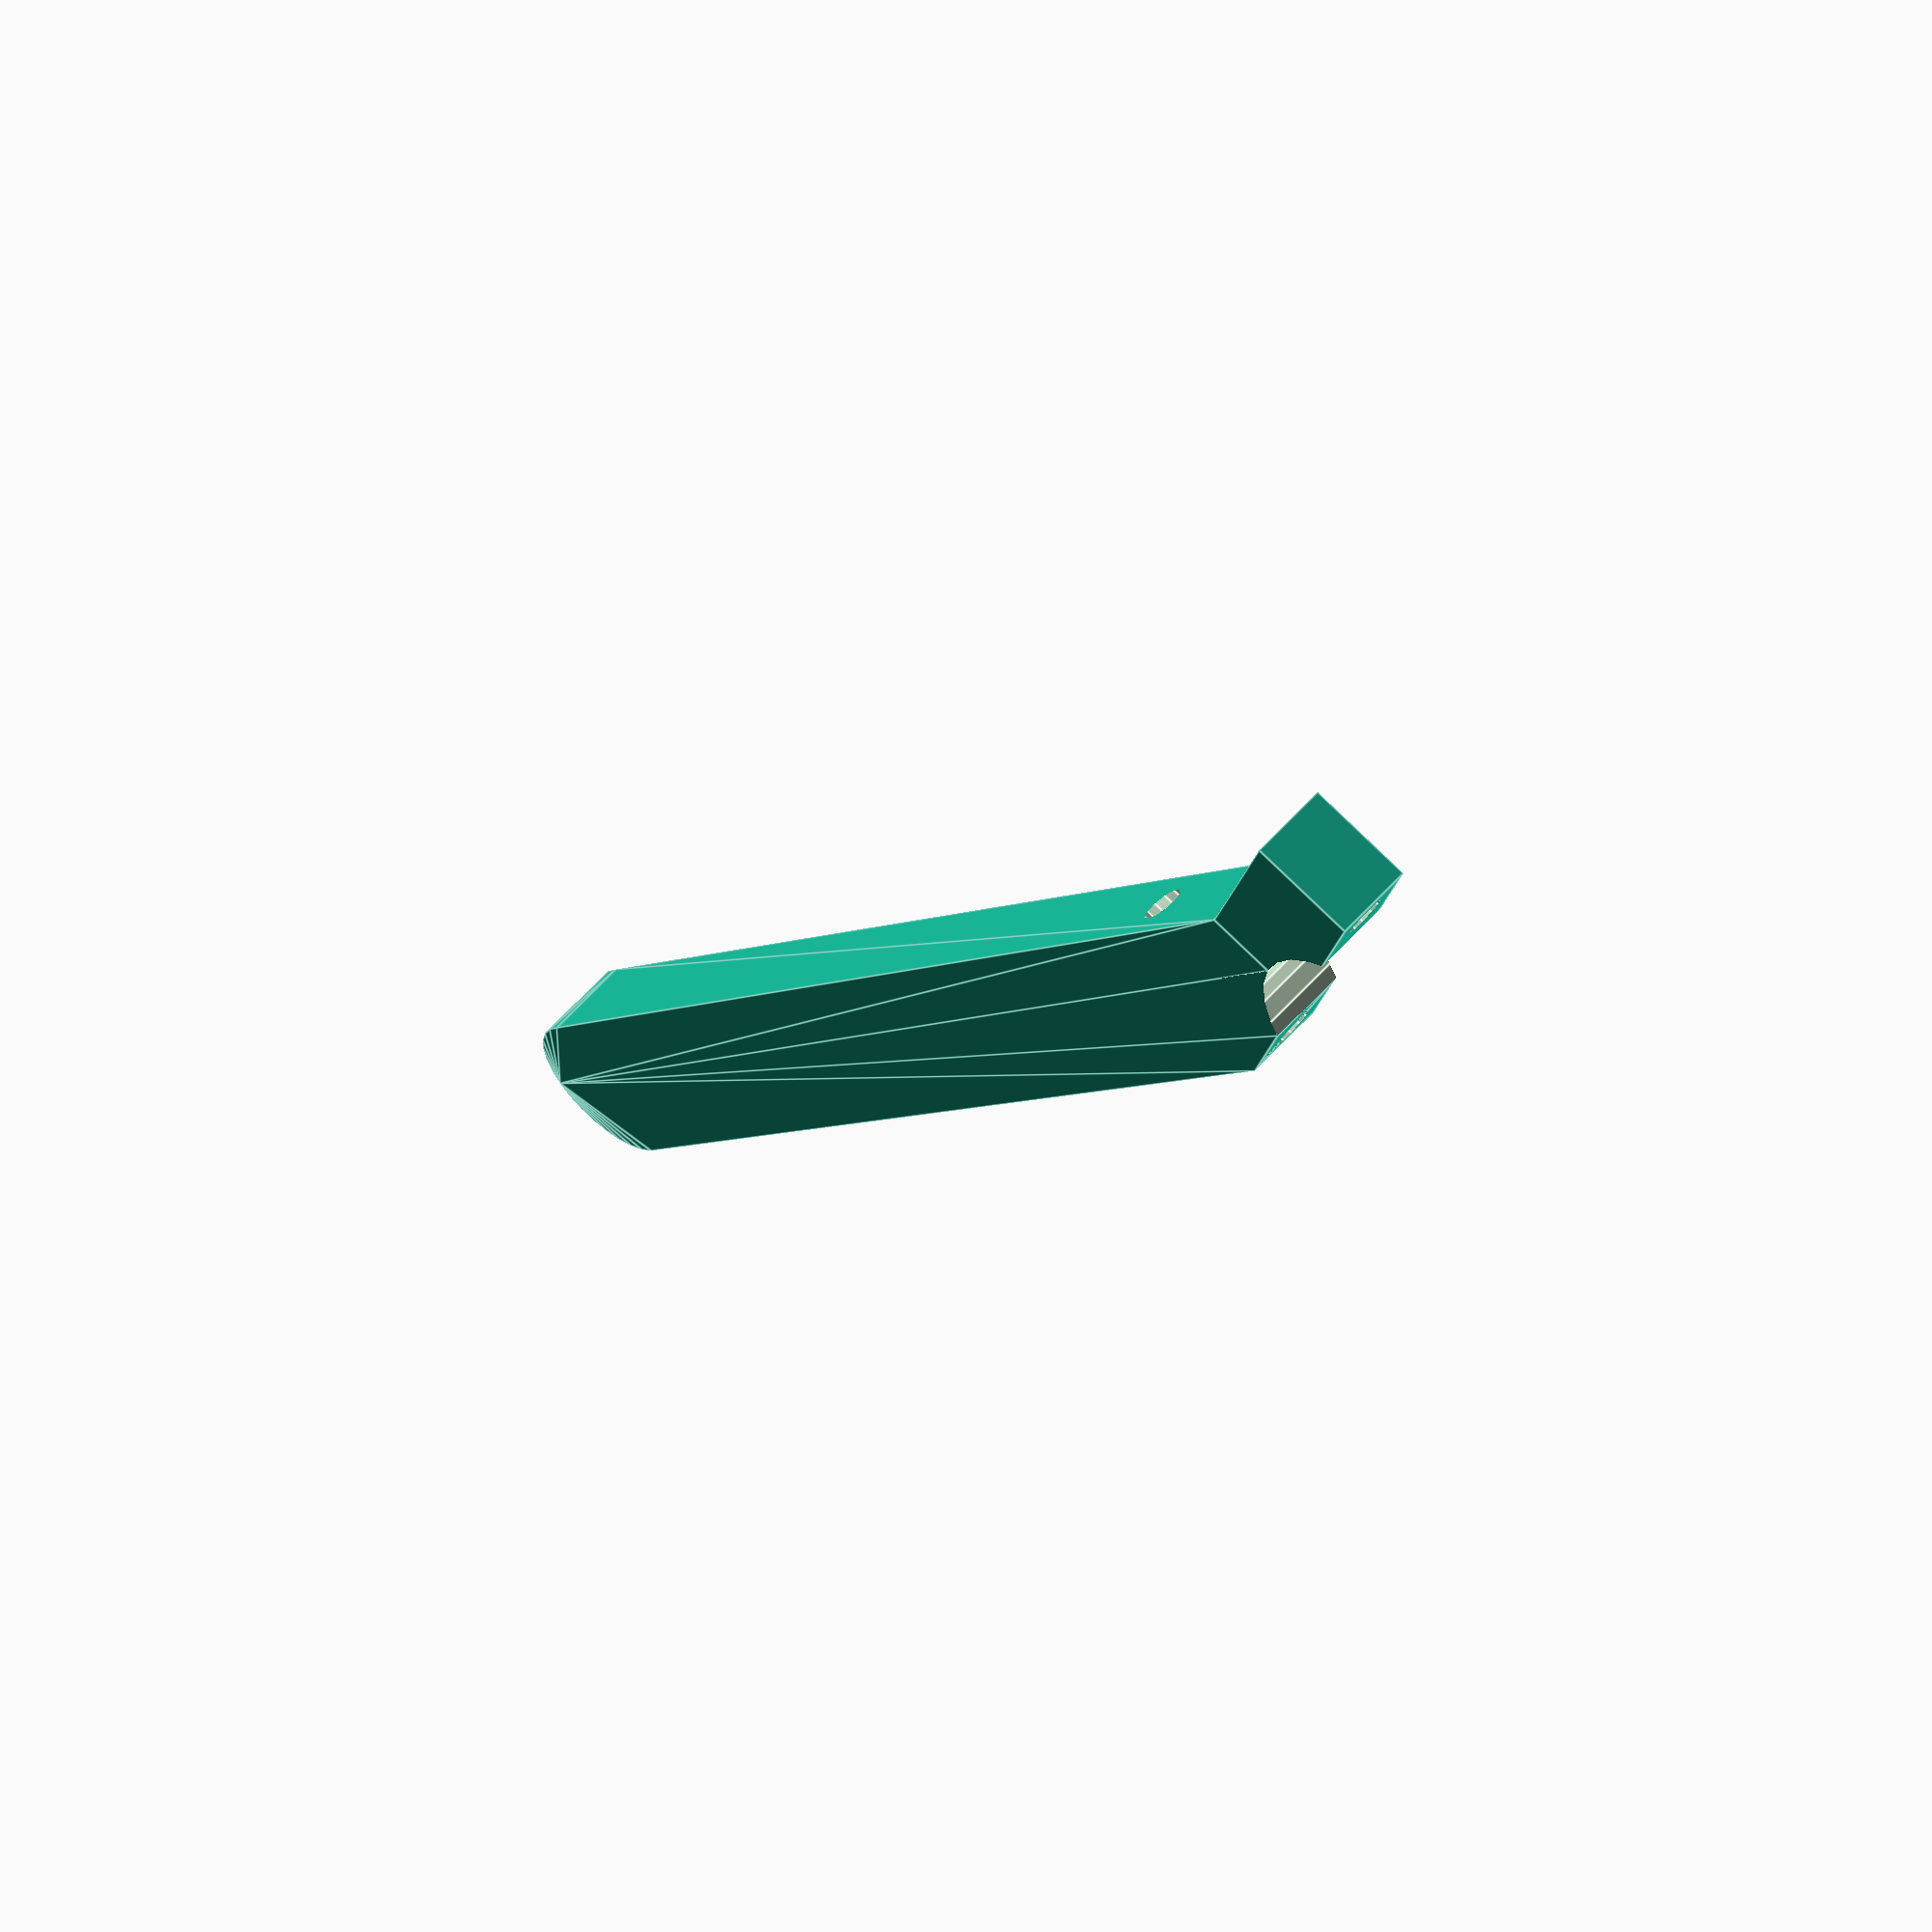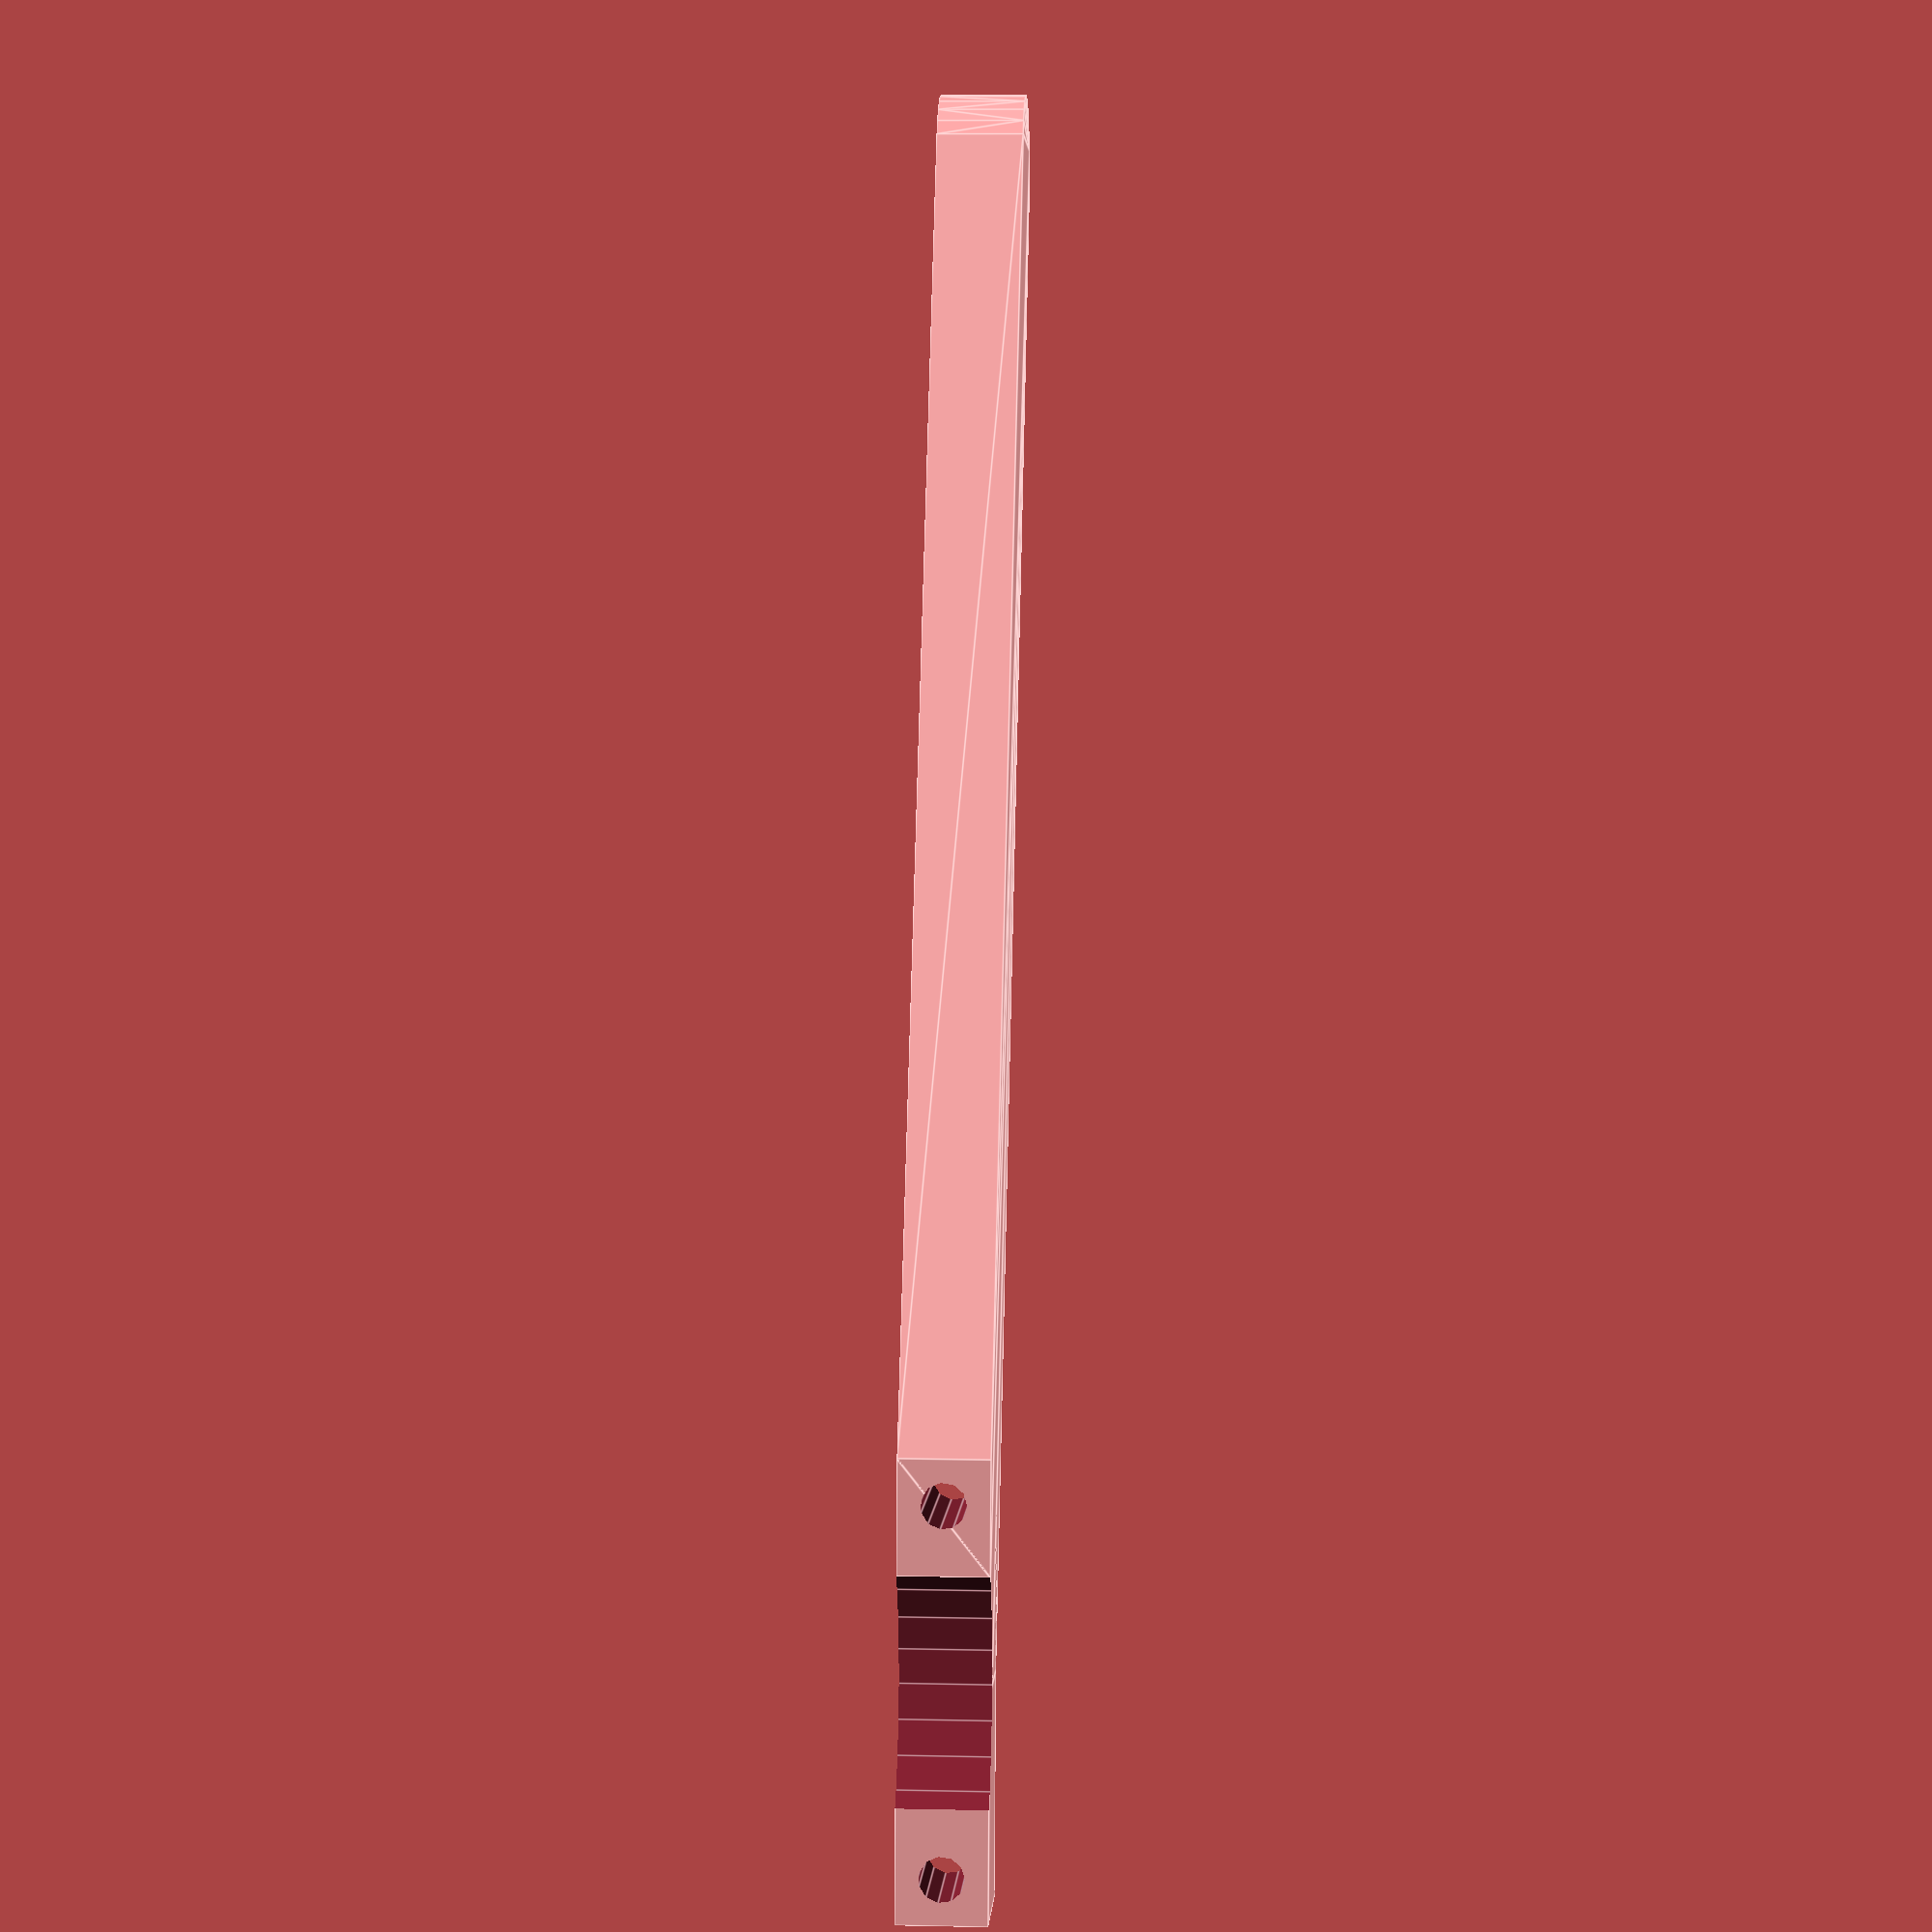
<openscad>
h=18;
x= 60;
wall = 4;
$fs=1;
module f8x16() {
    y = 160;
    difference() {
        translate([-x/2,0,0]) cube([x,y,18]);
        translate([-x/2+wall,+wall,-1]) cube([x-wall*2,y-wall*2,18+2]);
        screw_cut_y(y);
        screw_cut_x(x);
    }
}
module f8x(y) {
    
    difference() {
        translate([-x/2,0,0]) cube([x,y,18]);
        translate([-x/2+wall,+wall,-1]) cube([x-wall*2,y-wall*2,18+2]);
        screw_cut_y(y);
        screw_cut_x(x);
    }
}
module screw_cut_x(width) {
    
    dist = 10;
    width = width - dist;
    hole_d = 3.5;
    
    for (a =[dist:dist:width]) {
        translate([-x/2+a,-100,h/2]) rotate([0,90,90]) cylinder(d=hole_d, h=400);
    }
}
module screw_cut_y(length) {
    
    dist = 10;
    length = length - dist;
    hole_d = 3.5;
    
    for (a =[dist:dist:length]) {
        translate([-x,a,h/2]) rotate([0,90,0]) cylinder(d=hole_d, h=x*2);
    }
}
module servo_frame() {
    screw_d = 2.9;
    difference() {
        union() {
            translate([-x/2,-5,-1]) cube([x, 10,1]);
            translate([-x/2+wall,-8/2,0]) cube([x-wall*2-0.5, 8,h/2+1.5+1]);
        }
        for (a =[0:5:x-wall*2-10]) {
        translate([a-x/2+wall+5,0,-2]) cylinder(d=screw_d, h=20+2);
        }
        translate([20,0,h/2]) rotate([0,90,0]) cylinder(d=screw_d, h=x*2);
        translate([-20,0,h/2]) rotate([0,90,180]) cylinder(d=screw_d, h=x*2);
    }
    
    
    //translate([0,0,0]) cylinder(d=3, h=20);
    //translate([0,48.5,0]) cylinder(d=3, h=20);
}
module mount2() {
    $fs= 0.9;
    x = 8;
    y= 15;
    z = 6;
    $fs= 0.9;
    difference() {
        union() {
            translate([8, 0, 0]) cube([x,y,z]);
            hull() {
                
            }
        }
        translate([0,y-3,z/2]) rotate([0,90,0]) cylinder(d=3,h=z*4);
        translate([0,0,-1]) cylinder(d=22,h=z+2);
    }
}
module hollow_cyl(d, w, h) {
    $fs= 0.9;
    difference() {
        cylinder(d=d+w*2, h=h);
        translate([0,0,-1])cylinder(d=d, h=h+2);
    }
}
module link1() {
    $fs= 0.9;
    x = 8;
    y= 15;
    z = 6;
    difference() {
        union() {
            mount2();
            mirror([0,1,0]) mount2();
            hull() {
                mirror([0,1,0]) mount2();
                translate([45,-100,0])hollow_cyl( d=3, w=4, h=6);
            }
        }
        translate([0,y-3,z/2]) rotate([0,90,0]) cylinder(d=3,h=z*4);
        mirror([0,1,0]) translate([0,y-3,z/2]) rotate([0,90,0]) cylinder(d=3,h=z*4);
        translate([0,0,-1]) cylinder(d=22,h=z+2);
    }
    
}
link1();
//f8x16();
//translate([0,10,0])servo_frame();
//translate([90,0,0])f8x(80);
//translate([90,80,0])f8x(80);

//translate([90,-10 -40,0])f8x(40);
</openscad>
<views>
elev=119.1 azim=164.4 roll=318.7 proj=o view=edges
elev=171.0 azim=354.0 roll=86.7 proj=p view=edges
</views>
